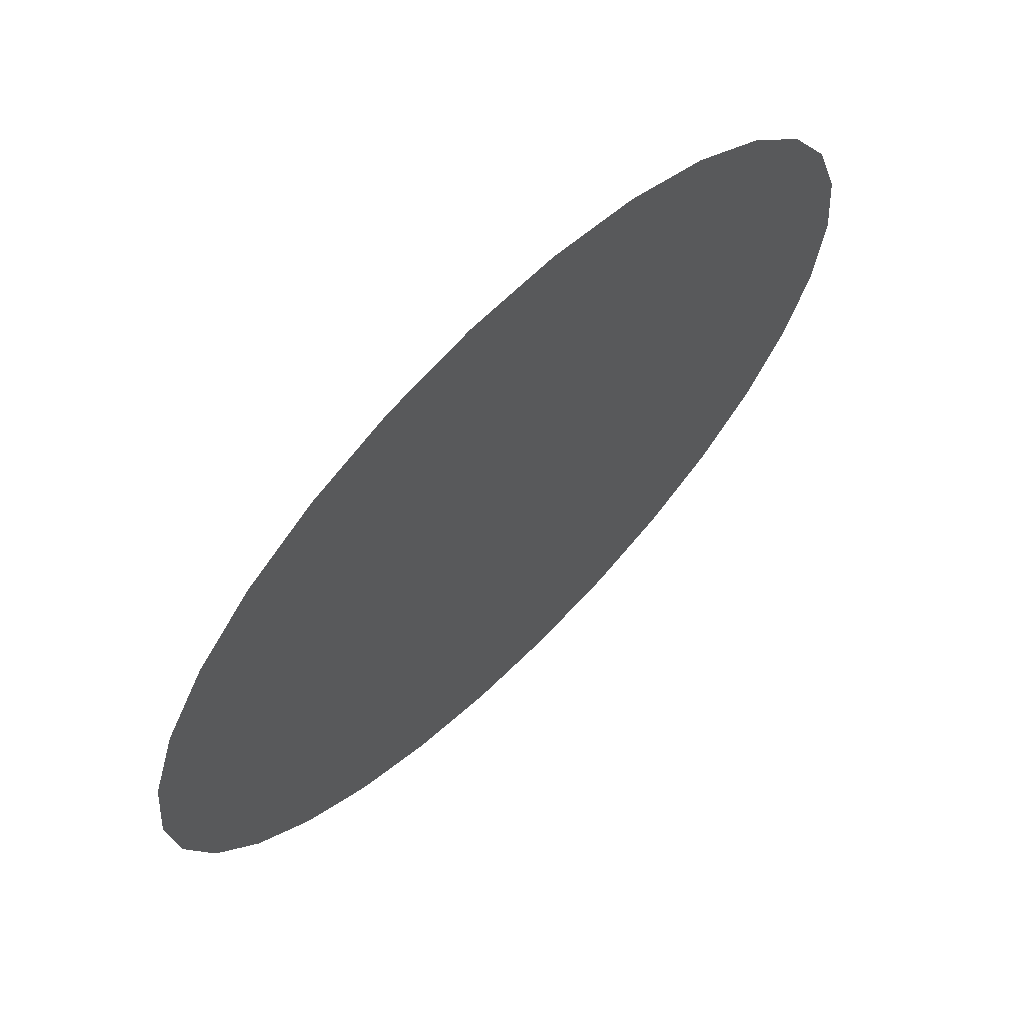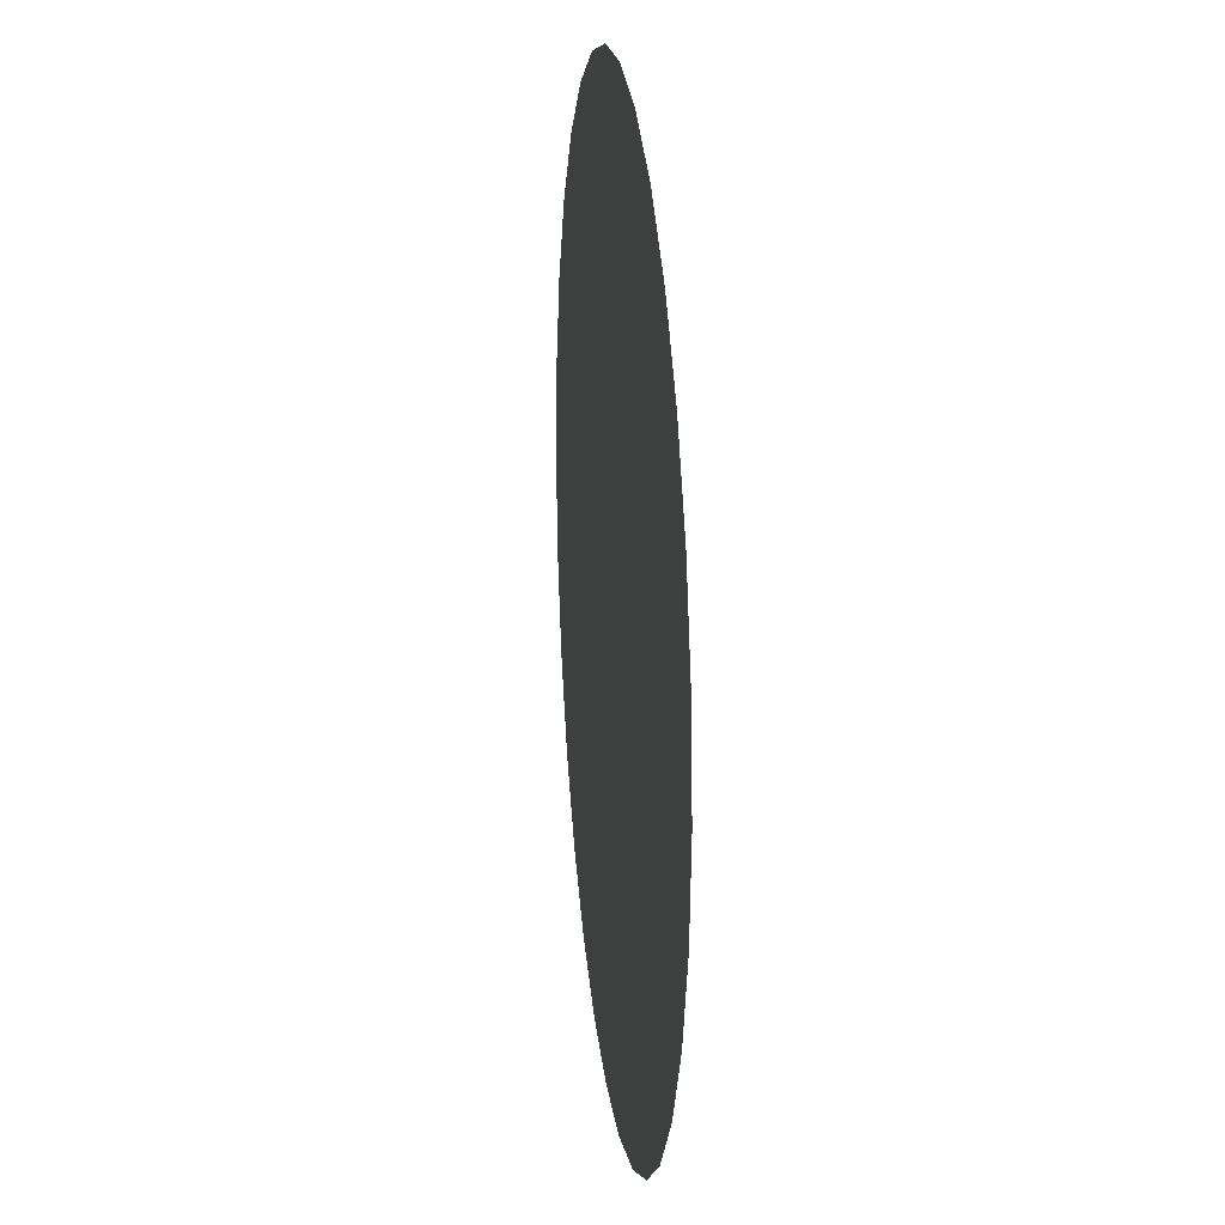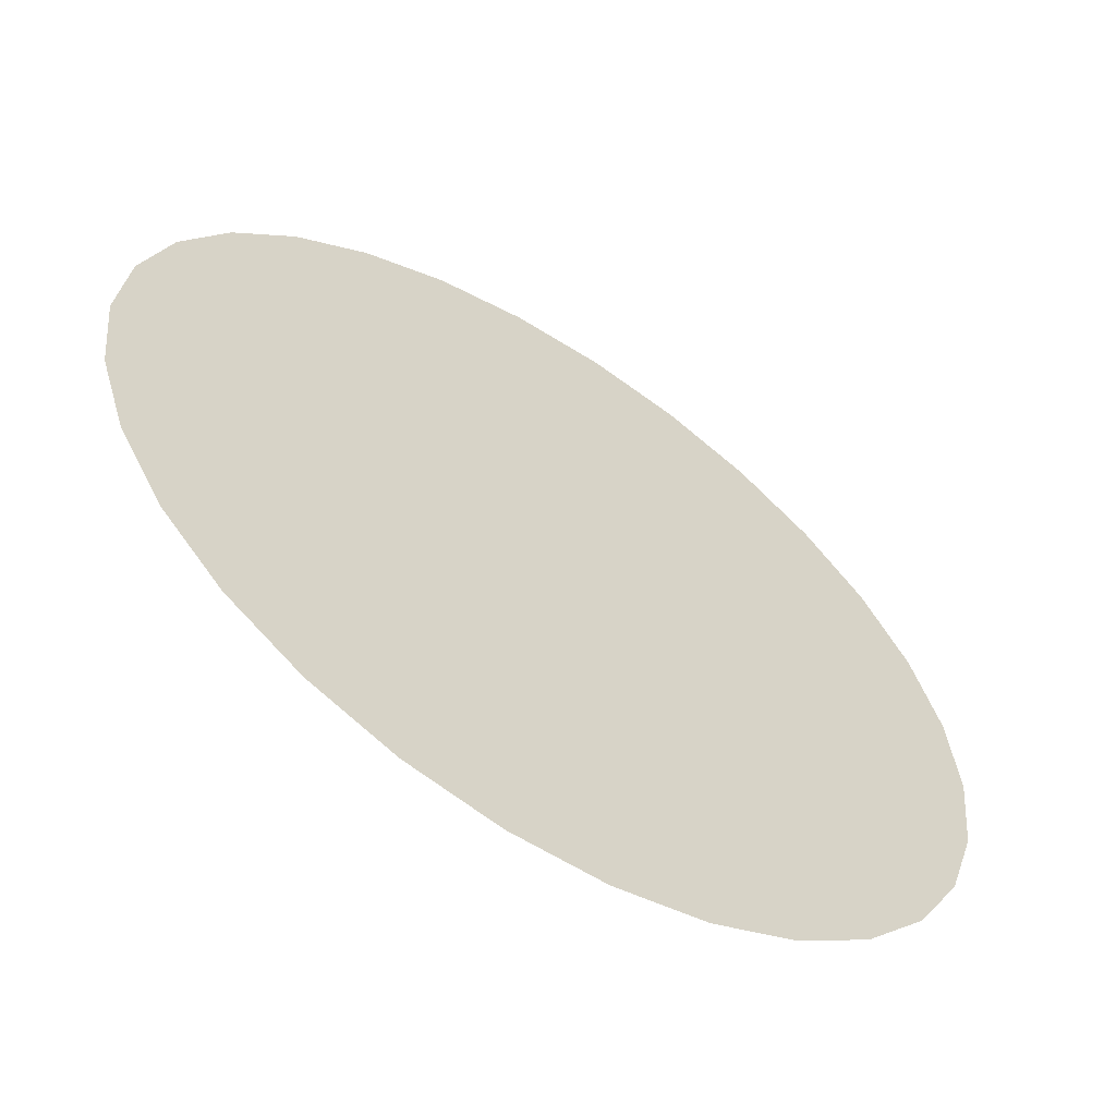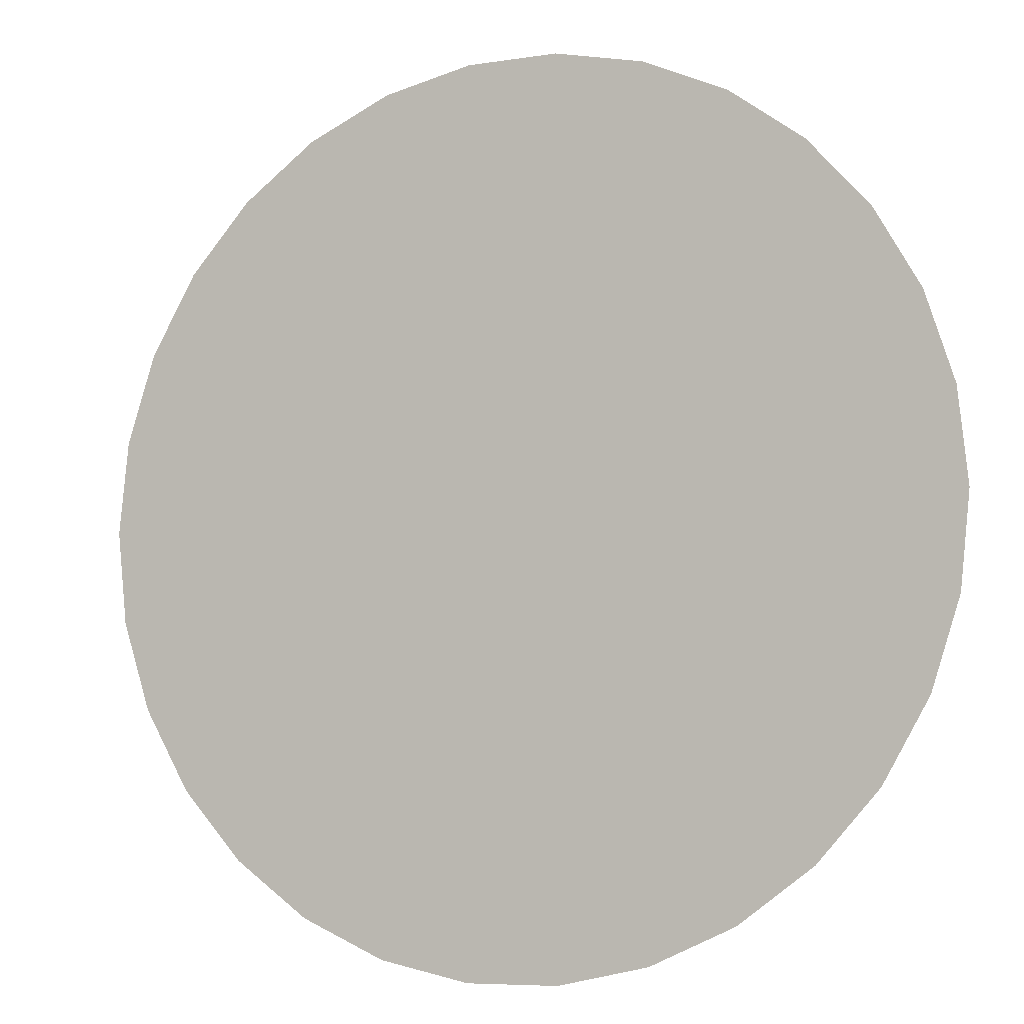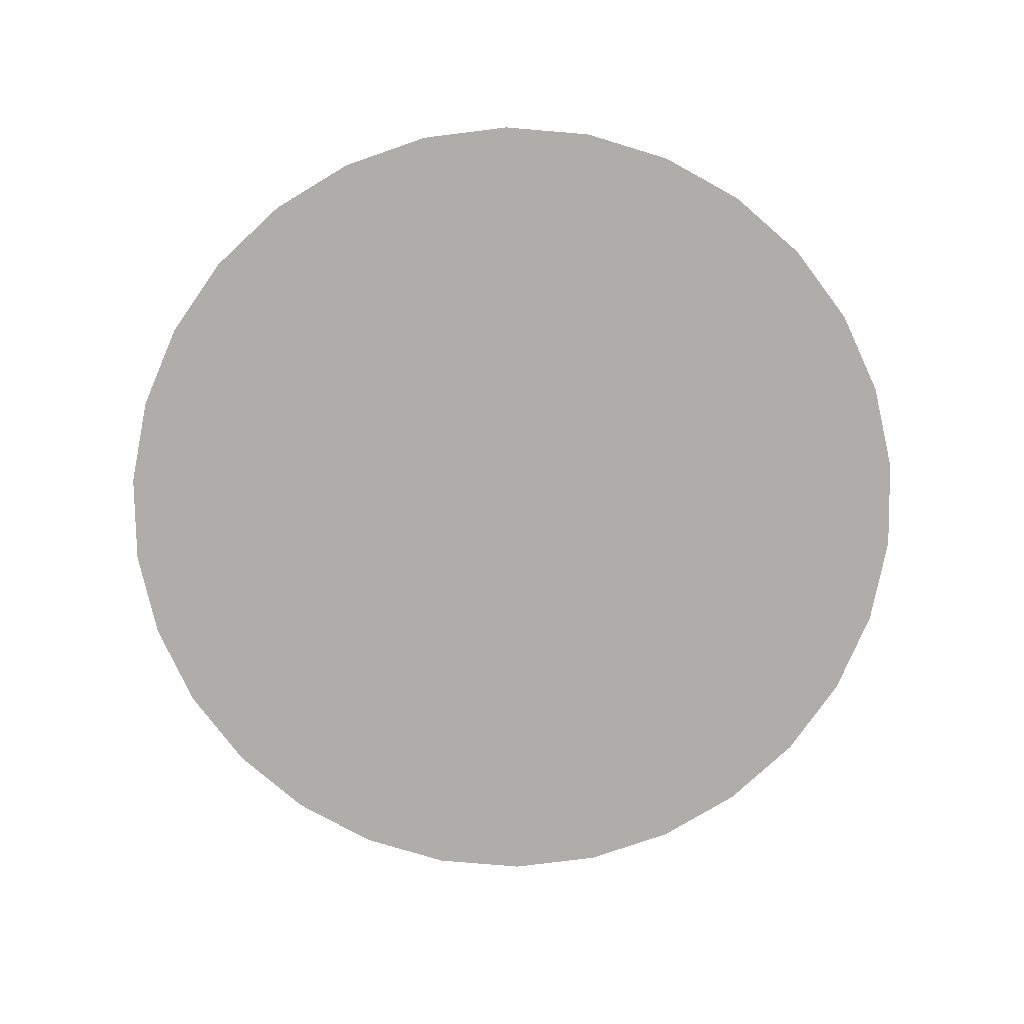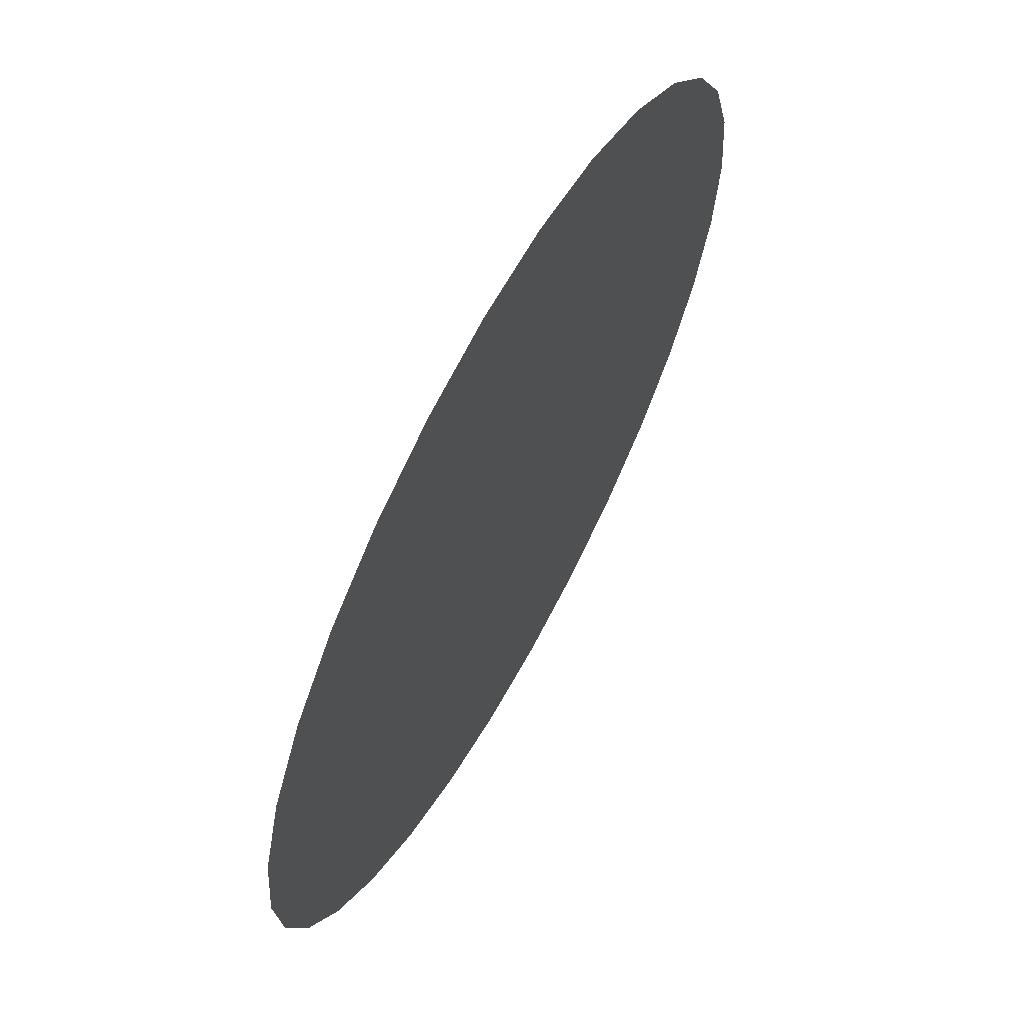
<metadata>
{"format":"obj","ext":"obj","renderer":"f3d","projection":"perspective","resolution":1024,"background":"white","views":[{"elev":67.0,"azim":135.4,"up":"+Z"},{"elev":19.0,"azim":-96.8,"up":"+Z"},{"elev":-60.2,"azim":147.0,"up":"+Z"},{"elev":-6.8,"azim":24.8,"up":"+Z"},{"elev":-77.2,"azim":-53.0,"up":"+Y"},{"elev":64.7,"azim":118.8,"up":"+Z"}]}
</metadata>
<code>
v 0.1349 0 0.02884
v 1.887e-08 0 -2.85e-15
v 0.1379 0 -2.083e-08
v 0.2706 0 -4.086e-08
v 0.2647 0 0.05657
v 0.3928 0 -5.932e-08
v 0.3843 0 0.08213
v 0.5 0 -7.55e-08
v 0.4891 0 0.1045
v 0.126 0 0.05642
v 1.887e-08 0 -2.85e-15
v 0.2472 0 0.1107
v 0.3589 0 0.1607
v 0.4568 0 0.2045
v 0.1116 0 0.08153
v 1.887e-08 0 -2.85e-15
v 0.2189 0 0.1599
v 0.3178 0 0.2322
v 0.4045 0 0.2955
v 0.09231 0 0.1031
v 1.887e-08 0 -2.85e-15
v 0.1811 0 0.2022
v 0.2629 0 0.2936
v 0.3346 0 0.3736
v 0.06897 0 0.1201
v 1.887e-08 0 -2.85e-15
v 0.1353 0 0.2356
v 0.1964 0 0.3421
v 0.25 0 0.4354
v 0.04263 0 0.1319
v 1.887e-08 0 -2.85e-15
v 0.08362 0 0.2588
v 0.1214 0 0.3757
v 0.1545 0 0.4781
v 0.01442 0 0.1379
v 1.887e-08 0 -2.85e-15
v 0.02829 0 0.2706
v 0.04106 0 0.3928
v 0.05226 0 0.5
v -0.01442 0 0.1379
v 1.887e-08 0 -2.85e-15
v -0.02829 0 0.2706
v -0.04106 0 0.3928
v -0.05226 0 0.5
v -0.04263 0 0.1319
v 1.887e-08 0 -2.85e-15
v -0.08362 0 0.2588
v -0.1214 0 0.3757
v -0.1545 0 0.4781
v -0.06897 0 0.1201
v 1.887e-08 0 -2.85e-15
v -0.1353 0 0.2356
v -0.1964 0 0.3421
v -0.25 0 0.4354
v -0.09231 0 0.1031
v 1.887e-08 0 -2.85e-15
v -0.1811 0 0.2022
v -0.2629 0 0.2936
v -0.3346 0 0.3736
v -0.1116 0 0.08153
v 1.887e-08 0 -2.85e-15
v -0.2189 0 0.1599
v -0.3178 0 0.2322
v -0.4045 0 0.2955
v -0.126 0 0.05642
v 1.887e-08 0 -2.85e-15
v -0.2472 0 0.1107
v -0.3589 0 0.1607
v -0.4568 0 0.2045
v -0.1349 0 0.02884
v 1.887e-08 0 -2.85e-15
v -0.2647 0 0.05657
v -0.3843 0 0.08213
v -0.4891 0 0.1045
v -0.1379 0 8.703e-09
v 1.887e-08 0 -2.85e-15
v -0.2706 0 1.707e-08
v -0.3928 0 2.479e-08
v -0.5 0 3.155e-08
v -0.1349 0 -0.02884
v 1.887e-08 0 -2.85e-15
v -0.2647 0 -0.05657
v -0.3843 0 -0.08213
v -0.4891 0 -0.1045
v -0.126 0 -0.05642
v 1.887e-08 0 -2.85e-15
v -0.2472 0 -0.1107
v -0.1116 0 -0.08153
v 1.887e-08 0 -2.85e-15
v -0.2189 0 -0.1599
v -0.09231 0 -0.1031
v 1.887e-08 0 -2.85e-15
v -0.1811 0 -0.2022
v -0.3178 0 -0.2322
v -0.2629 0 -0.2936
v -0.4045 0 -0.2955
v -0.3346 0 -0.3736
v -0.06897 0 -0.1201
v 1.887e-08 0 -2.85e-15
v -0.1353 0 -0.2356
v -0.1964 0 -0.3421
v -0.25 0 -0.4354
v -0.04263 0 -0.1319
v 1.887e-08 0 -2.85e-15
v -0.08362 0 -0.2588
v -0.1214 0 -0.3757
v -0.1545 0 -0.4781
v -0.4568 0 -0.2045
v -0.3589 0 -0.1607
v -0.01442 0 -0.1379
v 1.887e-08 0 -2.85e-15
v -0.02829 0 -0.2706
v 0.01442 0 -0.1379
v 1.887e-08 0 -2.85e-15
v 0.02829 0 -0.2706
v -0.04106 0 -0.3928
v 0.04106 0 -0.3928
v -0.05226 0 -0.5
v 0.05226 0 -0.5
v 0.04263 0 -0.1319
v 1.887e-08 0 -2.85e-15
v 0.08362 0 -0.2588
v 0.1214 0 -0.3757
v 0.1545 0 -0.4781
v 0.06897 0 -0.1201
v 1.887e-08 0 -2.85e-15
v 0.1353 0 -0.2356
v 0.09231 0 -0.1031
v 1.887e-08 0 -2.85e-15
v 0.1811 0 -0.2022
v 0.1964 0 -0.3421
v 0.2629 0 -0.2936
v 0.25 0 -0.4354
v 0.3346 0 -0.3736
v 0.1116 0 -0.08153
v 1.887e-08 0 -2.85e-15
v 0.2189 0 -0.1599
v 0.3178 0 -0.2322
v 0.4045 0 -0.2955
v 0.126 0 -0.05642
v 1.887e-08 0 -2.85e-15
v 0.2472 0 -0.1107
v 0.3589 0 -0.1607
v 0.4568 0 -0.2045
v 0.1349 0 -0.02884
v 1.887e-08 0 -2.85e-15
v 0.2647 0 -0.05657
v 0.1379 0 -2.083e-08
v 1.887e-08 0 -2.85e-15
v 0.2706 0 -4.086e-08
v 0.3843 0 -0.08213
v 0.3928 0 -5.932e-08
v 0.4891 0 -0.1045
v 0.5 0 -7.55e-08
g Disc
f 3 2 1
f 4 3 1
f 5 4 1
f 6 4 5
f 7 6 5
f 8 6 7
f 9 8 7
f 5 1 10
f 1 11 10
f 12 5 10
f 7 5 12
f 13 7 12
f 9 7 13
f 14 9 13
f 12 10 15
f 10 16 15
f 17 12 15
f 13 12 17
f 18 13 17
f 14 13 18
f 19 14 18
f 17 15 20
f 15 21 20
f 22 17 20
f 18 17 22
f 23 18 22
f 19 18 23
f 24 19 23
f 22 20 25
f 20 26 25
f 27 22 25
f 23 22 27
f 28 23 27
f 24 23 28
f 29 24 28
f 27 25 30
f 25 31 30
f 32 27 30
f 28 27 32
f 33 28 32
f 29 28 33
f 34 29 33
f 32 30 35
f 30 36 35
f 37 32 35
f 33 32 37
f 38 33 37
f 34 33 38
f 39 34 38
f 37 35 40
f 35 41 40
f 42 37 40
f 38 37 42
f 43 38 42
f 39 38 43
f 44 39 43
f 42 40 45
f 40 46 45
f 47 42 45
f 43 42 47
f 48 43 47
f 44 43 48
f 49 44 48
f 47 45 50
f 45 51 50
f 52 47 50
f 48 47 52
f 53 48 52
f 49 48 53
f 54 49 53
f 52 50 55
f 50 56 55
f 57 52 55
f 53 52 57
f 58 53 57
f 54 53 58
f 59 54 58
f 57 55 60
f 55 61 60
f 62 57 60
f 58 57 62
f 63 58 62
f 59 58 63
f 64 59 63
f 62 60 65
f 60 66 65
f 67 62 65
f 63 62 67
f 68 63 67
f 64 63 68
f 69 64 68
f 67 65 70
f 65 71 70
f 72 67 70
f 68 67 72
f 73 68 72
f 69 68 73
f 74 69 73
f 72 70 75
f 70 76 75
f 77 72 75
f 73 72 77
f 78 73 77
f 74 73 78
f 79 74 78
f 77 75 80
f 75 81 80
f 82 77 80
f 78 77 82
f 83 78 82
f 79 78 83
f 84 79 83
f 82 80 85
f 80 86 85
f 87 82 85
f 83 82 87
f 87 85 88
f 85 89 88
f 90 87 88
f 90 88 91
f 88 92 91
f 93 90 91
f 94 90 93
f 95 94 93
f 96 94 95
f 97 96 95
f 93 91 98
f 91 99 98
f 100 93 98
f 95 93 100
f 101 95 100
f 97 95 101
f 102 97 101
f 100 98 103
f 98 104 103
f 105 100 103
f 101 100 105
f 106 101 105
f 102 101 106
f 107 102 106
f 96 108 94
f 108 109 94
f 94 109 90
f 109 87 90
f 105 103 110
f 103 111 110
f 112 105 110
f 106 105 112
f 112 110 113
f 110 114 113
f 115 112 113
f 116 112 115
f 116 106 112
f 107 106 116
f 117 116 115
f 118 116 117
f 118 107 116
f 119 118 117
f 115 113 120
f 113 121 120
f 122 115 120
f 117 115 122
f 123 117 122
f 119 117 123
f 124 119 123
f 122 120 125
f 120 126 125
f 127 122 125
f 123 122 127
f 127 125 128
f 125 129 128
f 130 127 128
f 131 127 130
f 131 123 127
f 124 123 131
f 132 131 130
f 133 131 132
f 133 124 131
f 134 133 132
f 130 128 135
f 128 136 135
f 137 130 135
f 132 130 137
f 138 132 137
f 134 132 138
f 139 134 138
f 137 135 140
f 135 141 140
f 142 137 140
f 138 137 142
f 143 138 142
f 139 138 143
f 144 139 143
f 142 140 145
f 140 146 145
f 147 142 145
f 143 142 147
f 147 145 148
f 145 149 148
f 150 147 148
f 151 147 150
f 151 143 147
f 144 143 151
f 152 151 150
f 153 144 151
f 153 151 152
f 154 153 152
f 109 83 87
f 84 83 109
f 108 84 109

</code>
